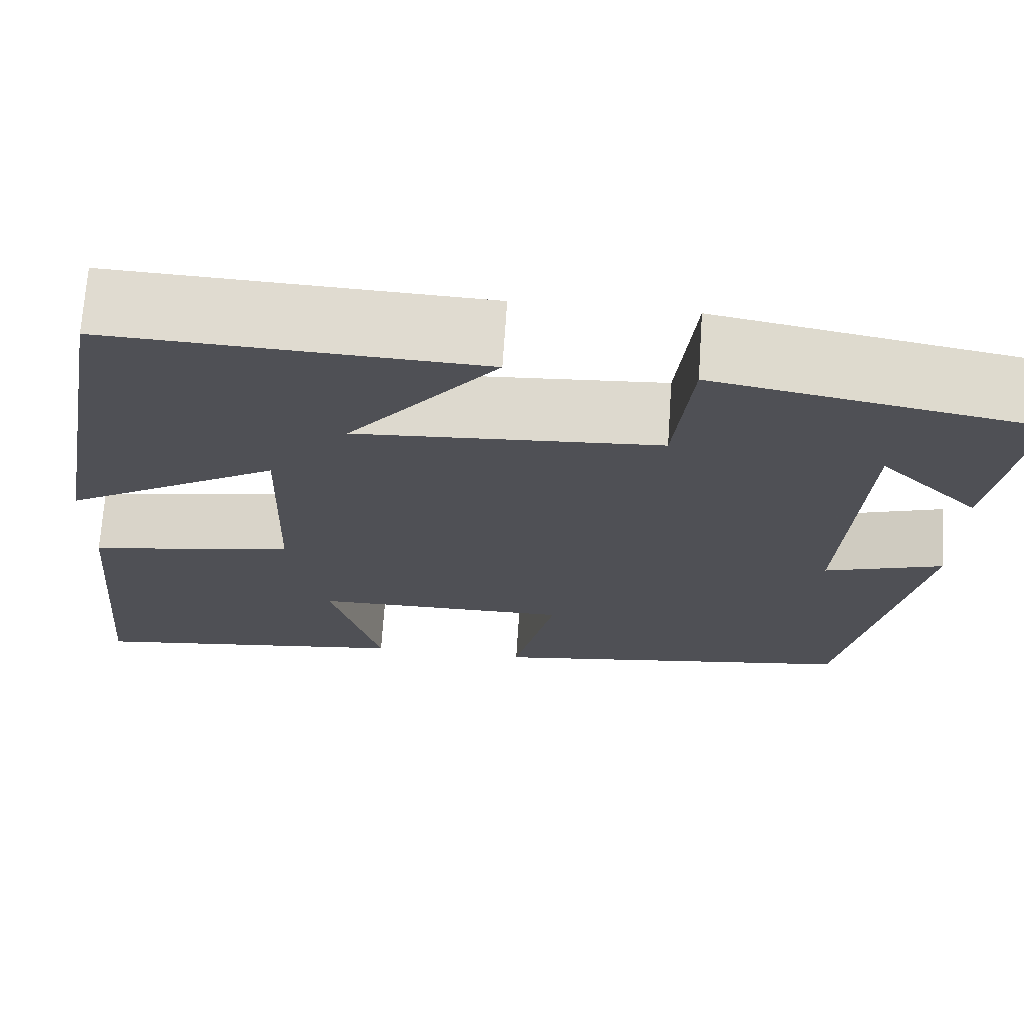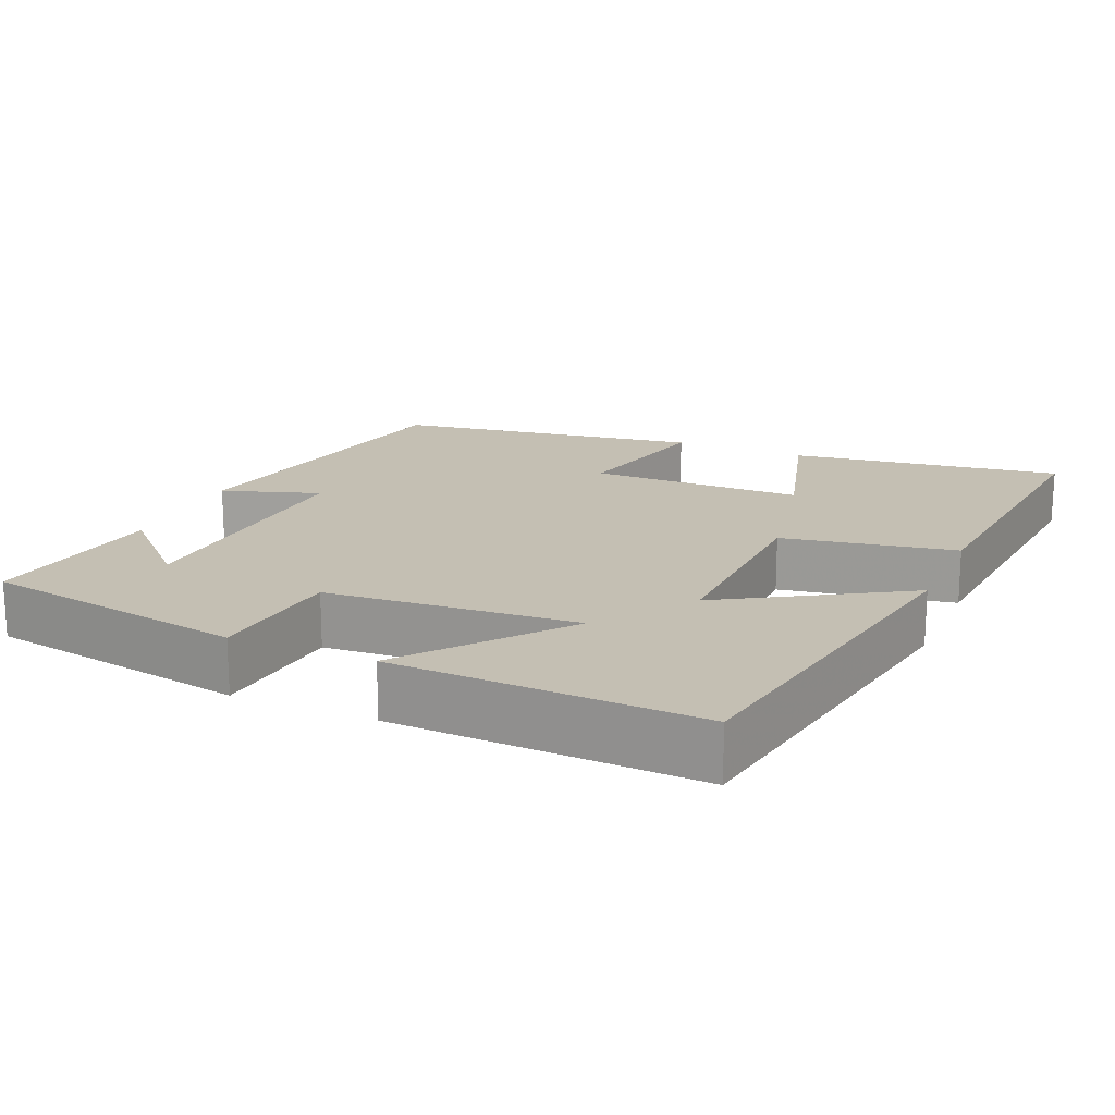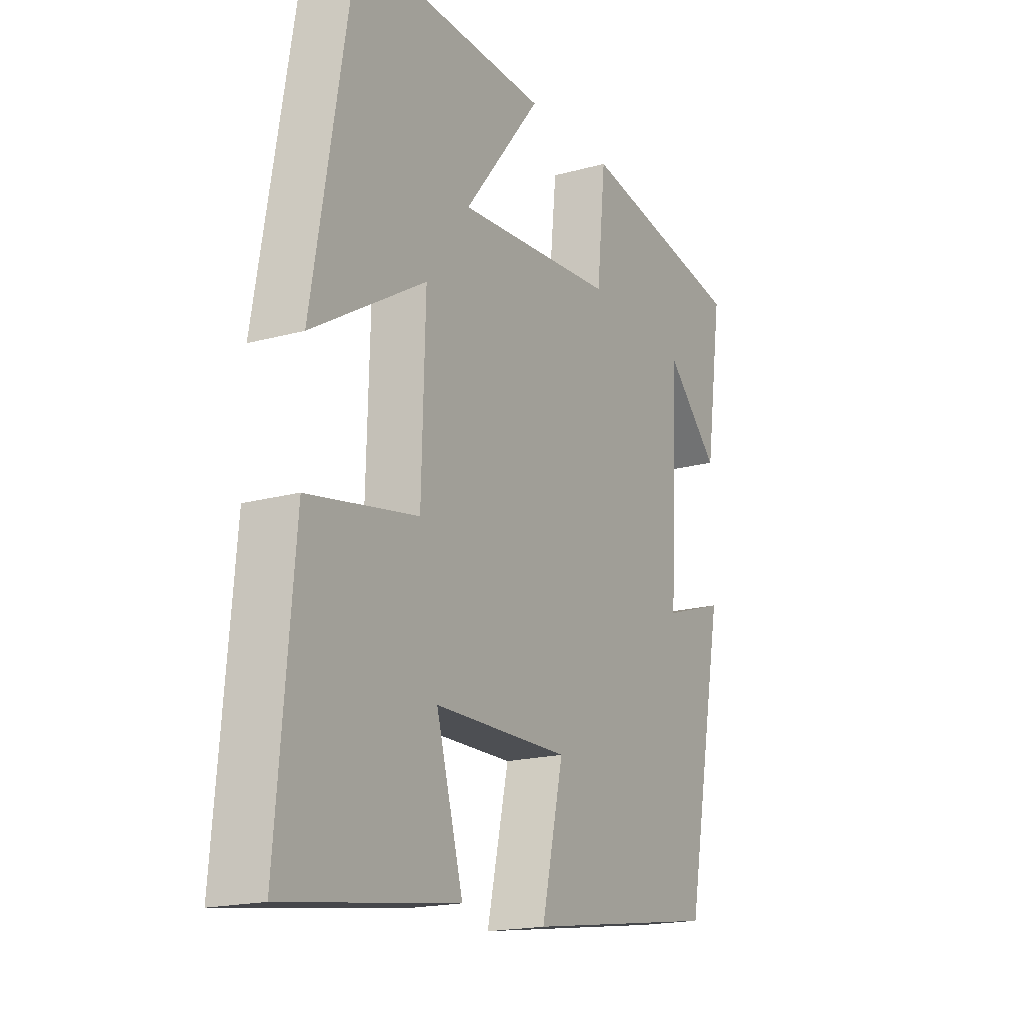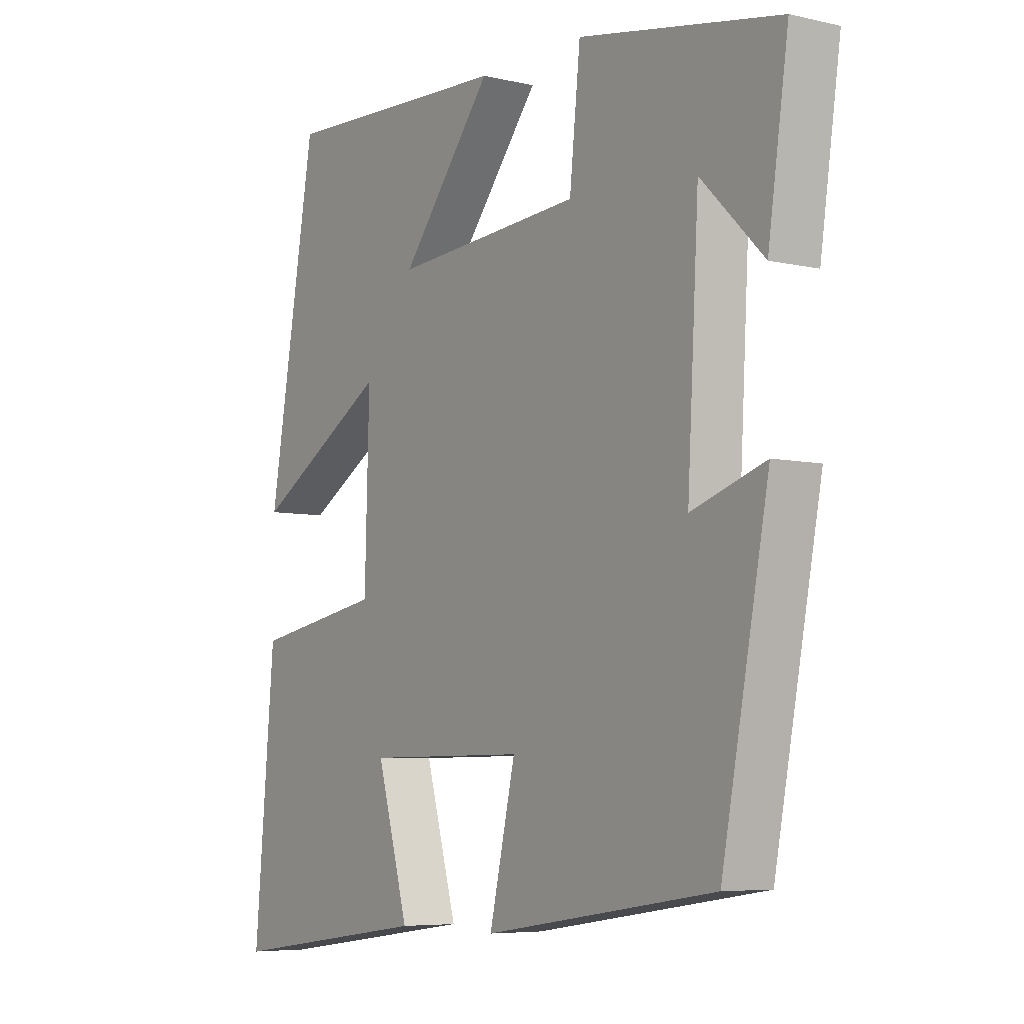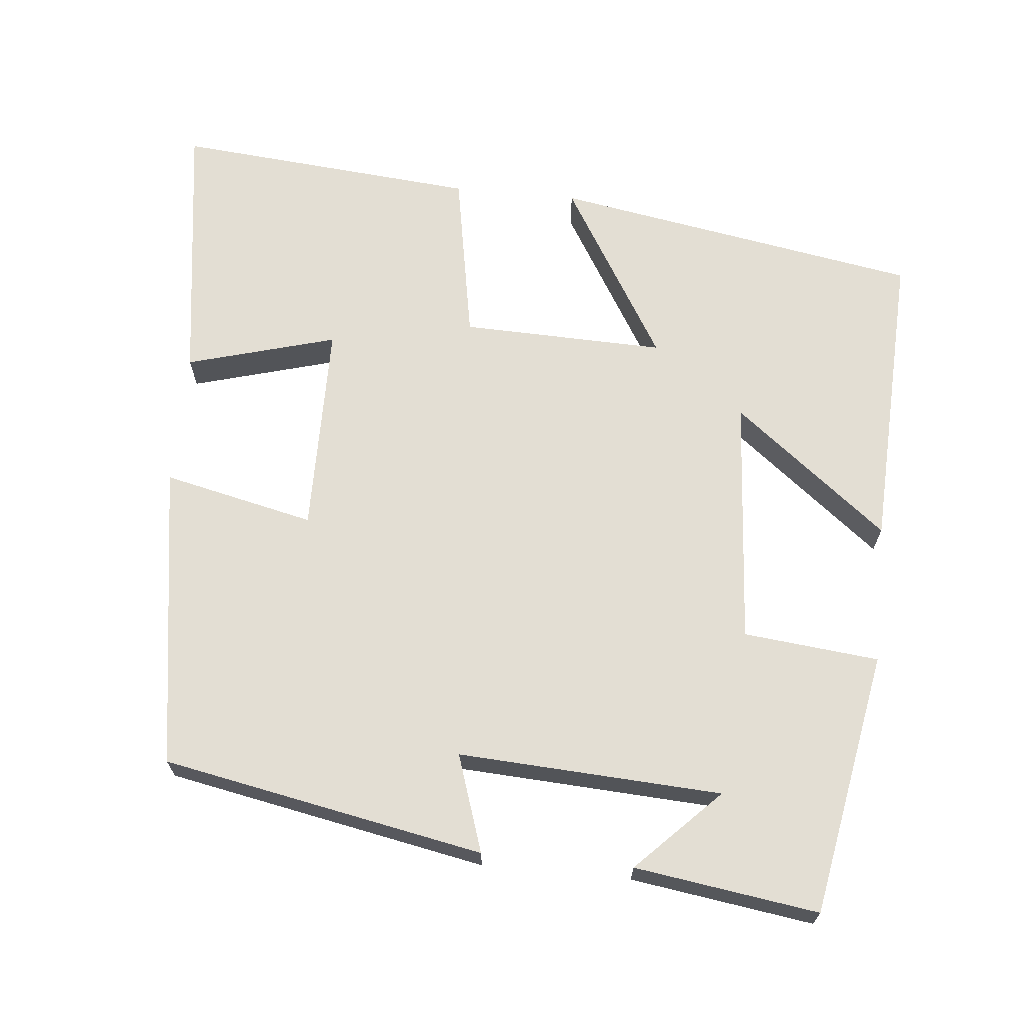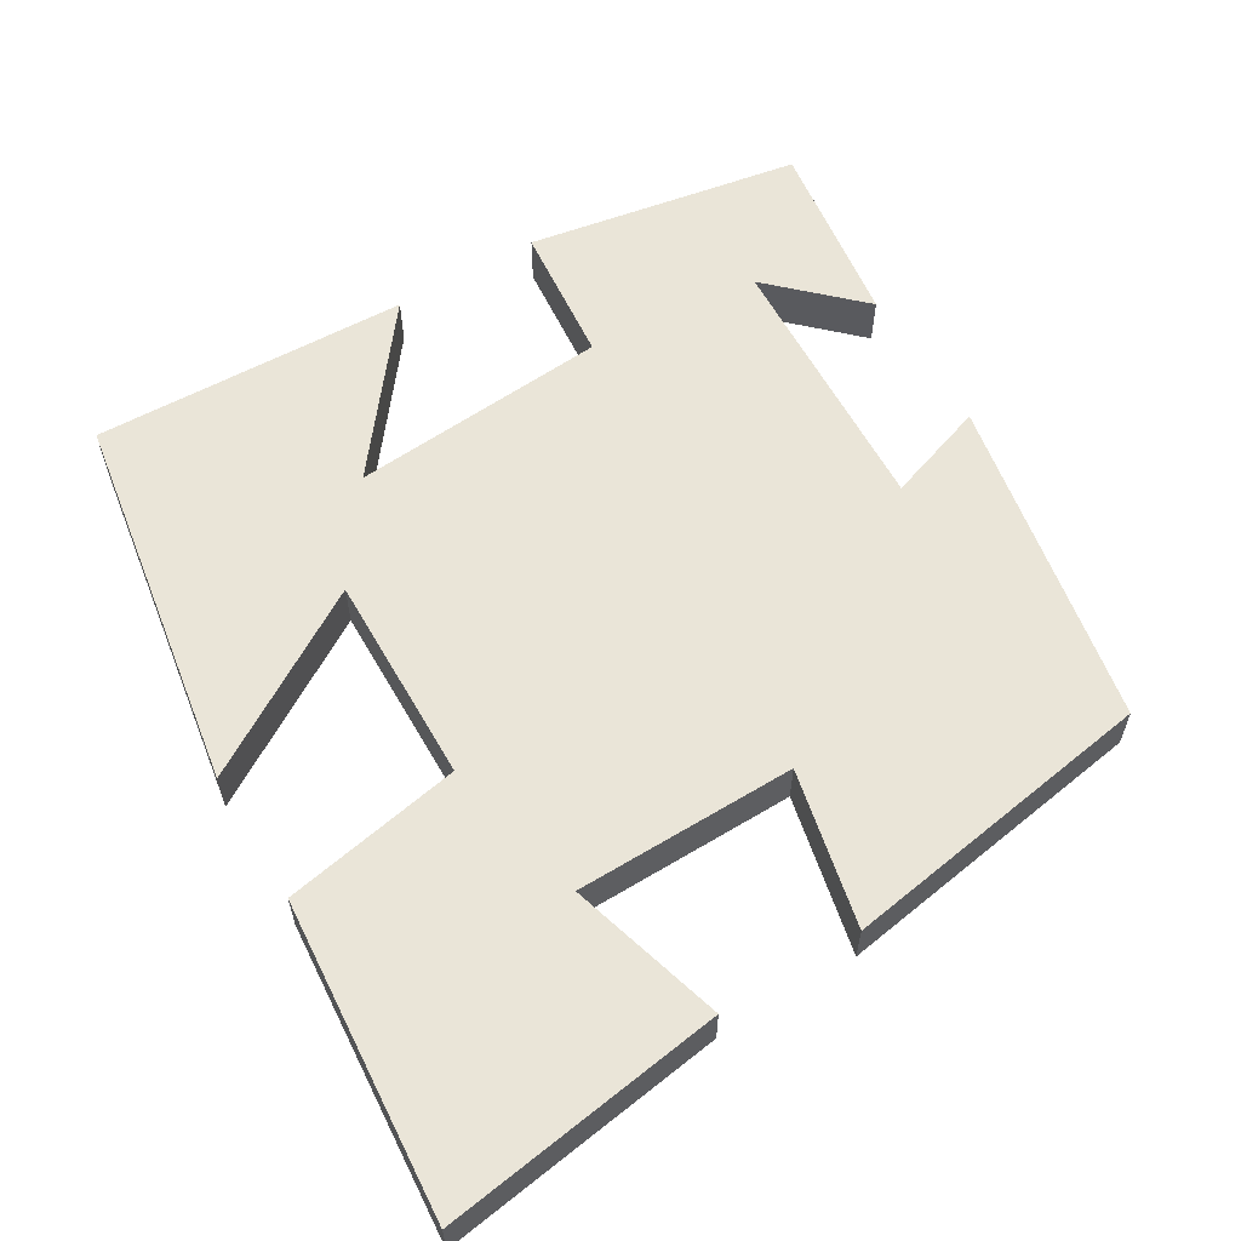
<metadata>
{"format":"obj","ext":"obj","renderer":"f3d","projection":"perspective","resolution":1024,"background":"white","views":[{"elev":70.5,"azim":-176.1,"up":"+Z"},{"elev":17.9,"azim":23.3,"up":"+Y"},{"elev":-18.0,"azim":118.3,"up":"+Z"},{"elev":-6.1,"azim":-124.8,"up":"+Z"},{"elev":67.3,"azim":-84.5,"up":"+Y"},{"elev":59.3,"azim":148.6,"up":"+Y"}]}
</metadata>
<code>
v 0.536 0.07 -0.55
v 0.174 0.07 -0.5
v 0.23 0.07 -0.3
v -0.054 0.07 -0.298
v -0.008 0.07 -0.5
v -0.417 0.07 -0.438
v -0.5 0.07 -0.009
v -0.37 0.07 -0.052
v -0.39 0.07 0.3
v -0.5 0.07 0.191
v -0.536 0.07 0.436
v -0.183 0.07 0.5
v -0.164 0.07 0.319
v 0.17 0.07 0.295
v 0.007 0.07 0.5
v 0.415 0.07 0.517
v 0.5 0.07 0.025
v 0.262 0.07 0.168
v 0.27 0.07 -0.104
v 0.5 0.07 -0.145
v 0.536 0 -0.55
v 0.174 0 -0.5
v 0.23 0 -0.3
v -0.054 0 -0.298
v -0.008 0 -0.5
v -0.417 0 -0.438
v -0.5 0 -0.009
v -0.37 0 -0.052
v -0.39 0 0.3
v -0.5 0 0.191
v -0.536 0 0.436
v -0.183 0 0.5
v -0.164 0 0.319
v 0.17 0 0.295
v 0.007 0 0.5
v 0.415 0 0.517
v 0.5 0 0.025
v 0.262 0 0.168
v 0.27 0 -0.104
v 0.5 0 -0.145
f 19 20 1
f 16 17 18
f 14 15 16
f 14 16 18
f 13 14 18 19
f 11 12 13
f 9 10 11
f 9 11 13 19
f 5 6 7 8
f 4 5 8 9
f 3 4 9 19
f 1 2 3
f 1 3 19
f 21 40 39
f 38 37 36
f 36 35 34
f 38 36 34
f 39 38 34 33
f 33 32 31
f 31 30 29
f 39 33 31 29
f 28 27 26 25
f 29 28 25 24
f 39 29 24 23
f 23 22 21
f 39 23 21
f 1 21 22 2
f 2 22 23 3
f 3 23 24 4
f 4 24 25 5
f 5 25 26 6
f 6 26 27 7
f 7 27 28 8
f 8 28 29 9
f 9 29 30 10
f 10 30 31 11
f 11 31 32 12
f 12 32 33 13
f 13 33 34 14
f 14 34 35 15
f 15 35 36 16
f 16 36 37 17
f 17 37 38 18
f 18 38 39 19
f 19 39 40 20
f 20 40 21 1

</code>
